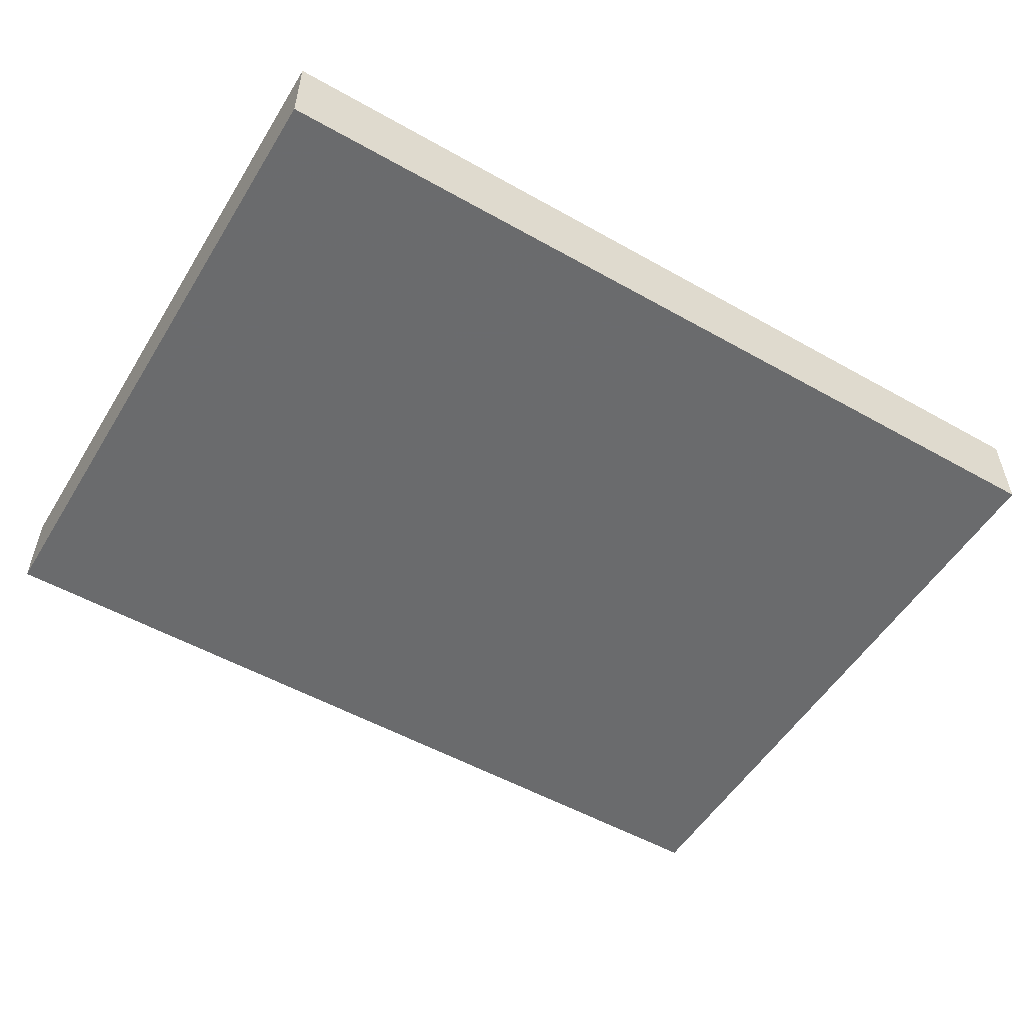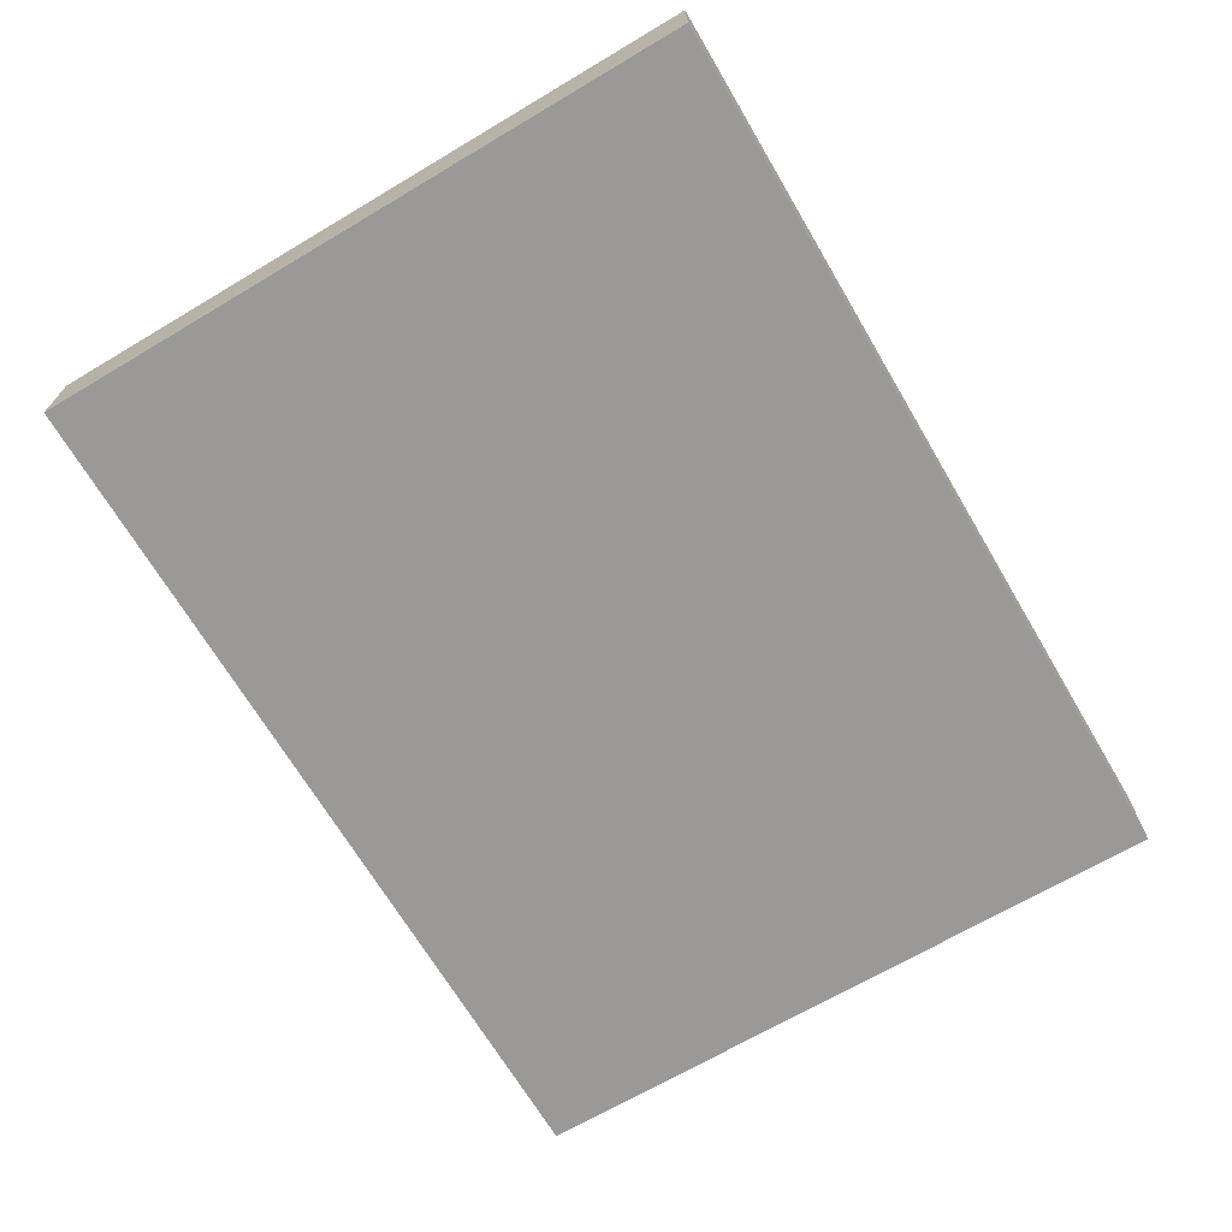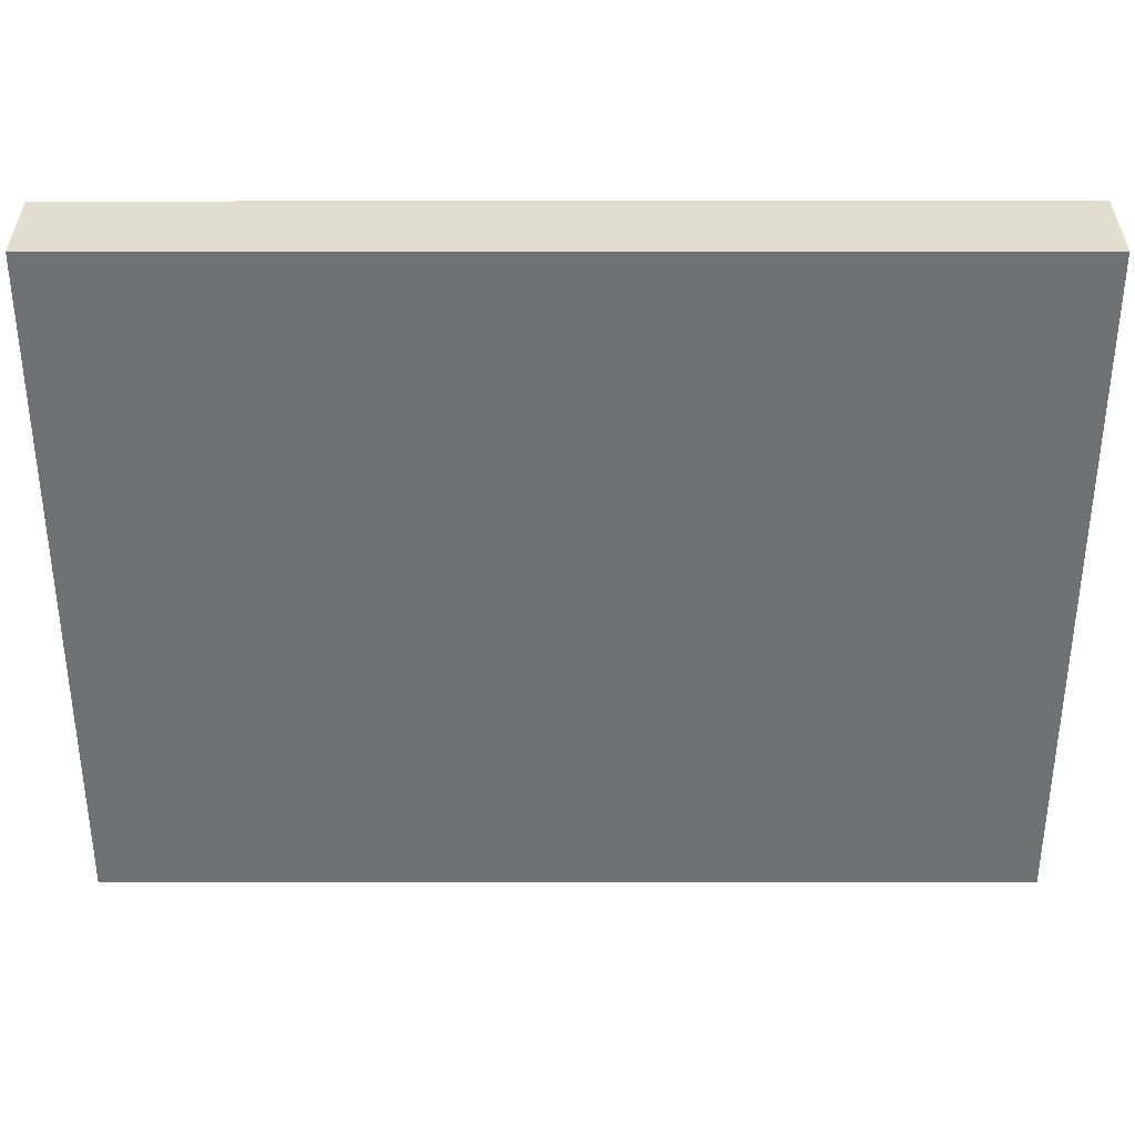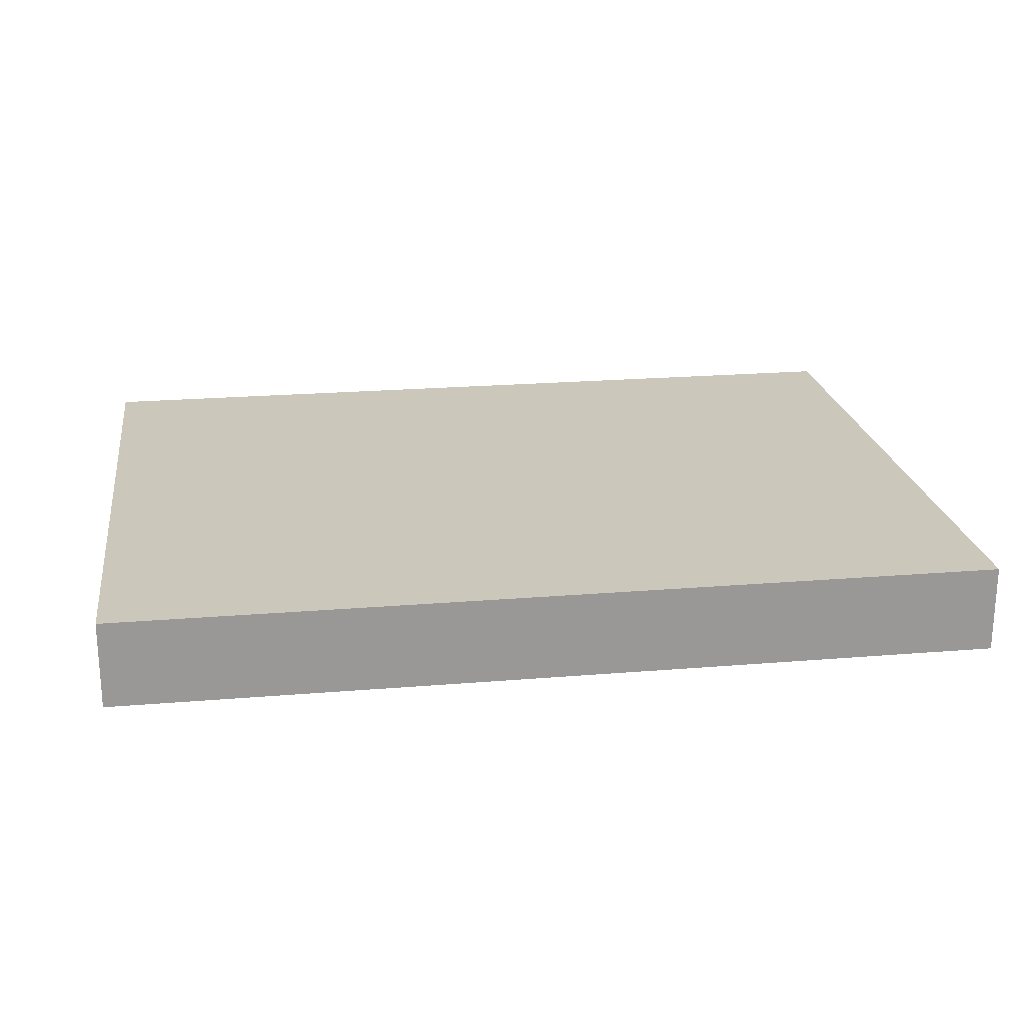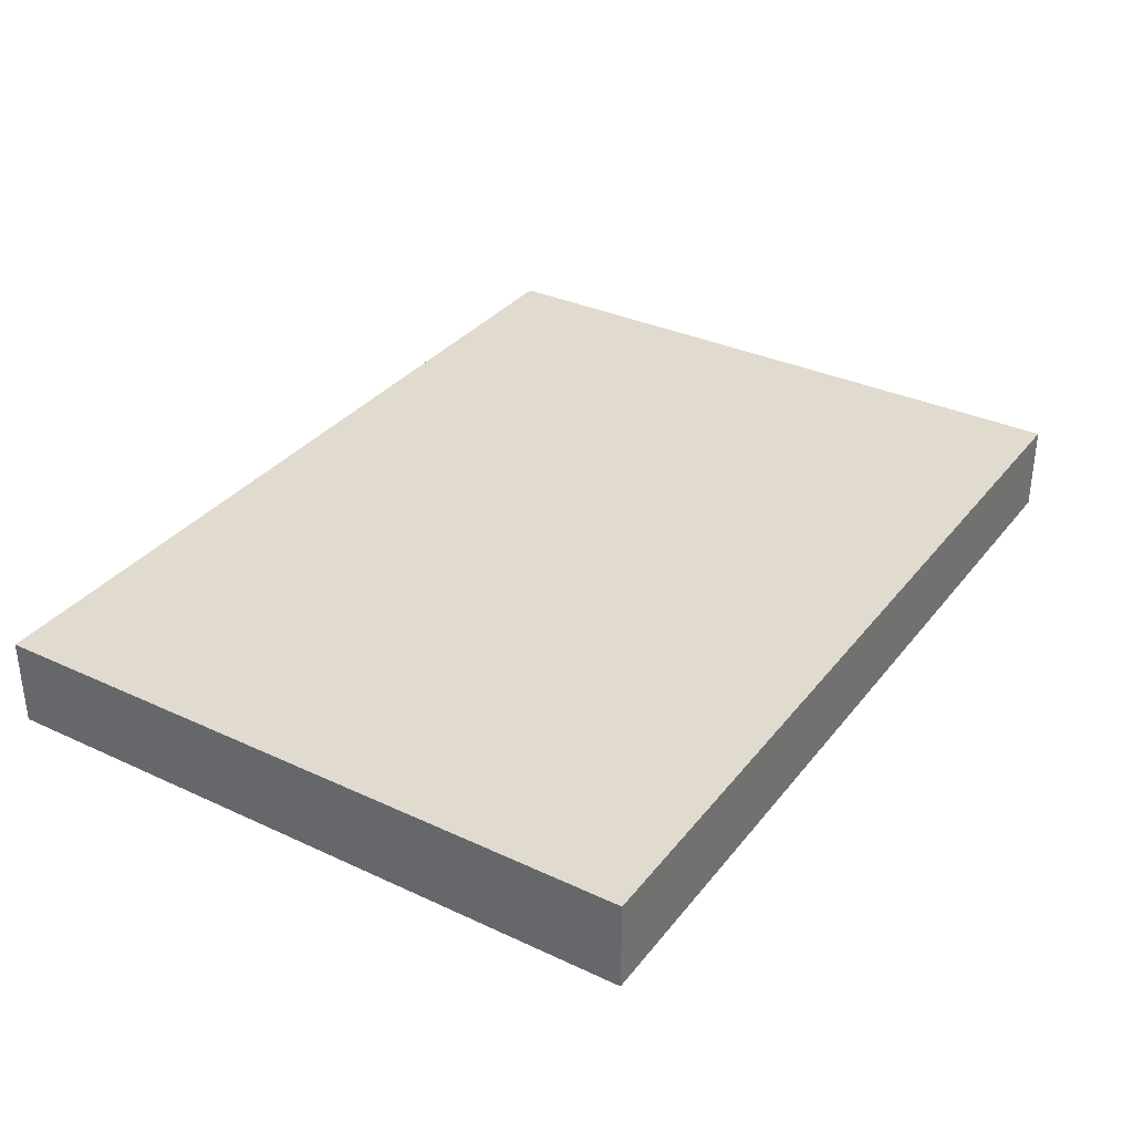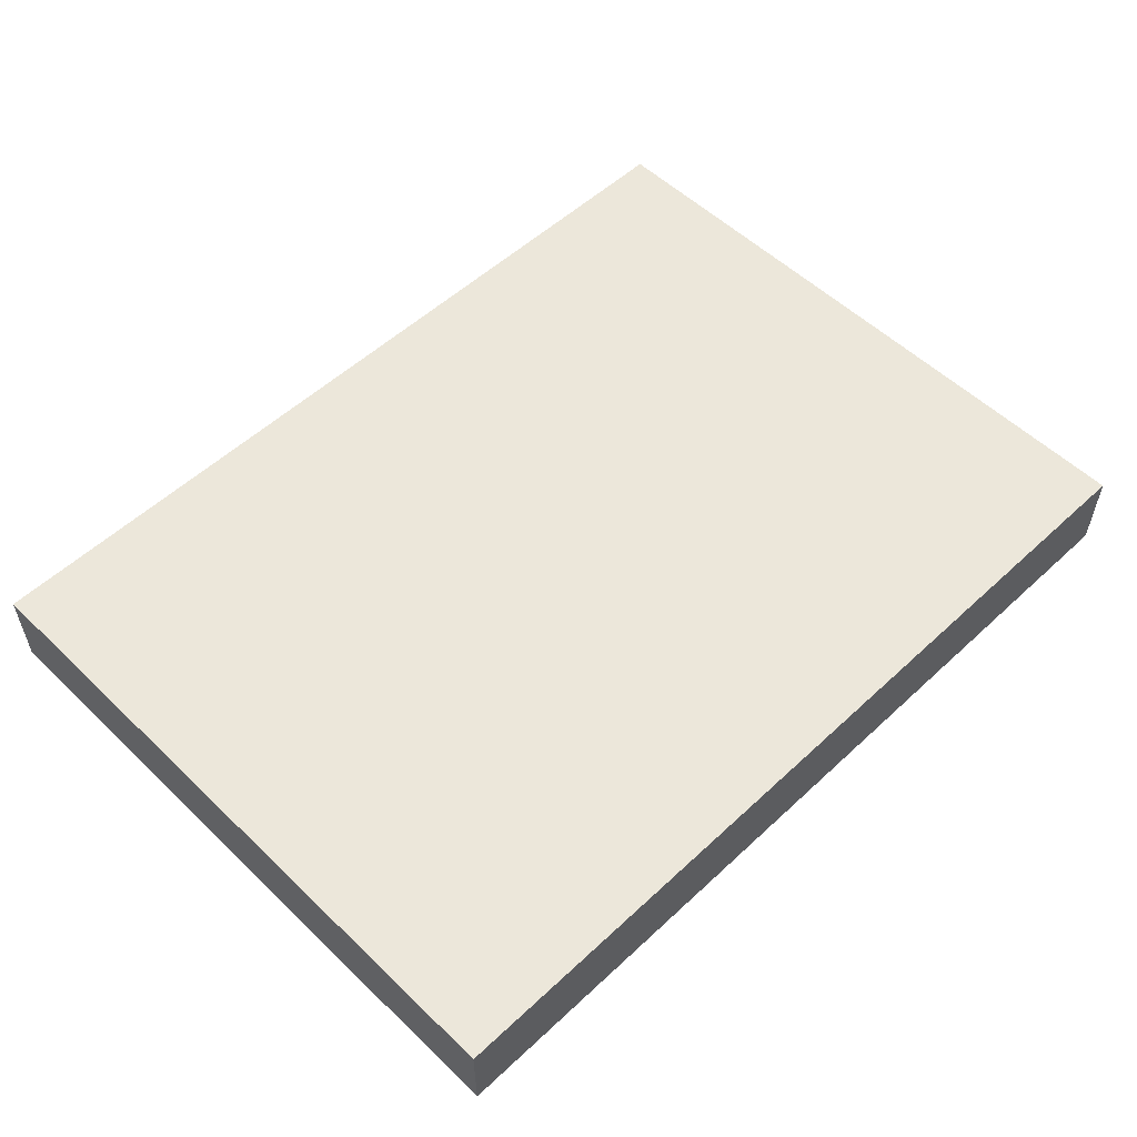
<metadata>
{"format":"obj","ext":"obj","renderer":"f3d","projection":"perspective","resolution":1024,"background":"white","views":[{"elev":-53.2,"azim":-31.1,"up":"+Z"},{"elev":-68.9,"azim":-59.4,"up":"+Z"},{"elev":34.8,"azim":-179.9,"up":"+Y"},{"elev":21.7,"azim":171.7,"up":"+Z"},{"elev":33.7,"azim":-57.7,"up":"+Z"},{"elev":54.2,"azim":135.4,"up":"+Z"}]}
</metadata>
<code>
o 1879
v 2160 1877 12.16
v 2160 1877 12.16
v 2160 1877 12.17
v 2160 1876 12.16
v 2160 1876 12.16
v 2160 1876 12.16
v 2160 1877 12.16
v 2160 1877 12.17
v 2160 1877 12.17
v 2160 1876 12.17
v 2160 1877 12.17
v 2160 1876 12.16
v 2160 1876 12.17
v 2160 1876 12.16
v 2160 1876 12.17
v 2160 1876 12.17
v 2160 1877 12.16
v 2160 1876 12.16
v 2160 1877 12.17
v 2160 1876 12.17
v 2160 1876 12.17
v 2160 1877 12.16
v 2160 1876 12.16
v 2160 1876 12.17
v 2160 1877 12.17
v 2160 1877 12.17
v 2160 1876 12.17
v 2160 1877 12.17
v 2160 1877 12.16
f 1 2 3
f 1 4 5
f 6 2 7
f 8 9 7
f 10 7 11
f 12 13 14
f 14 15 16
f 17 15 18
f 19 20 21
f 22 23 20
f 24 25 26
f 27 28 29

</code>
